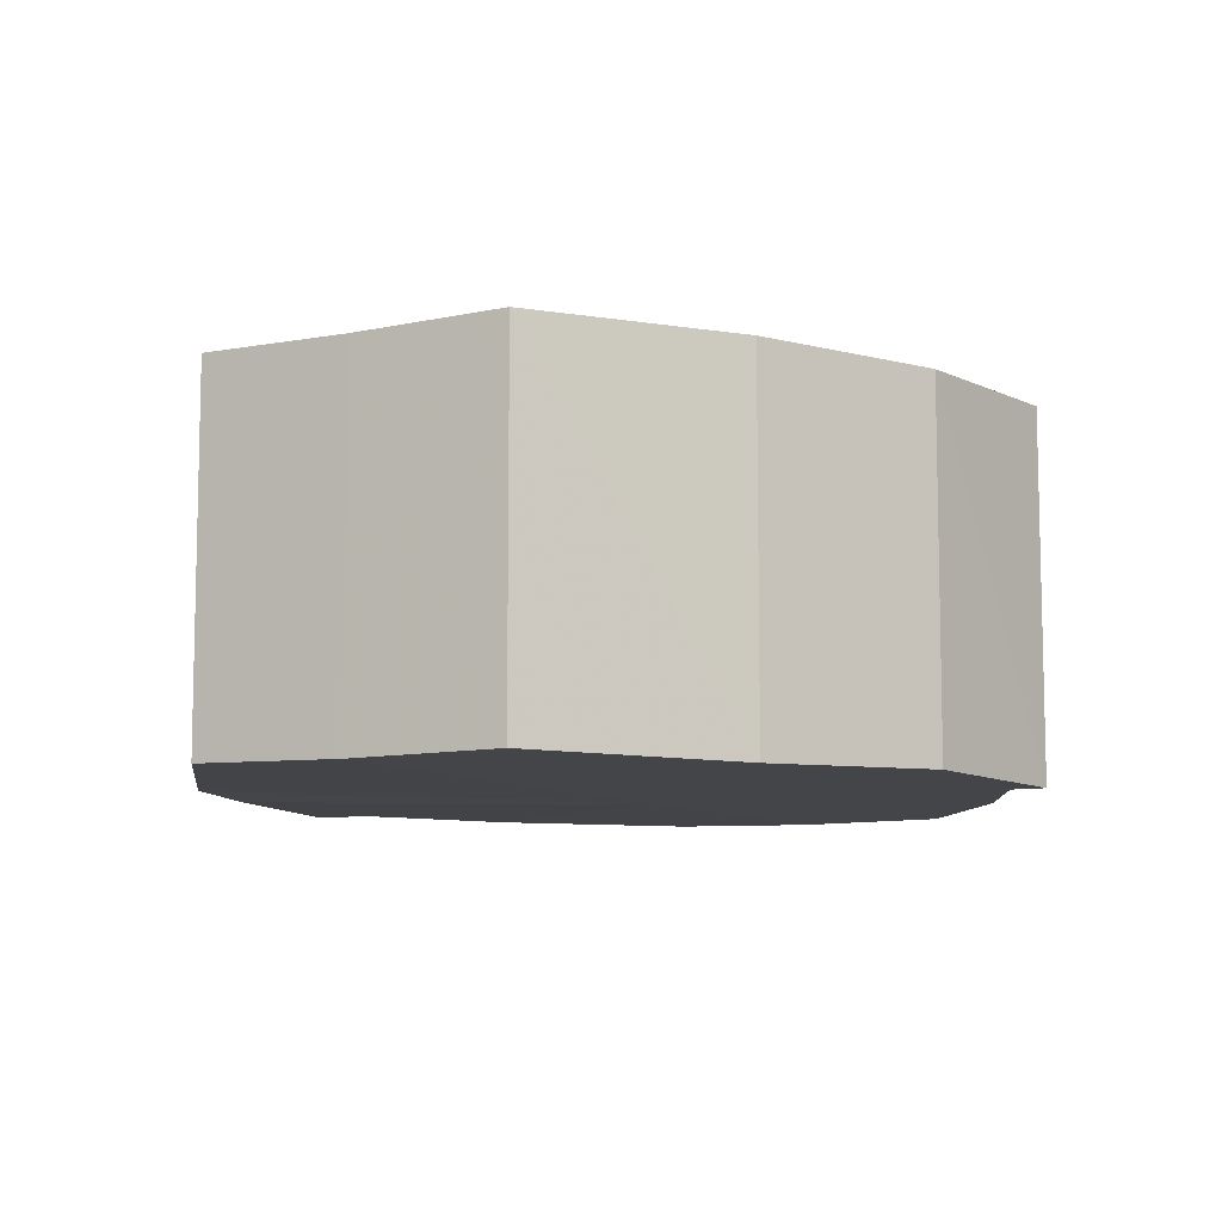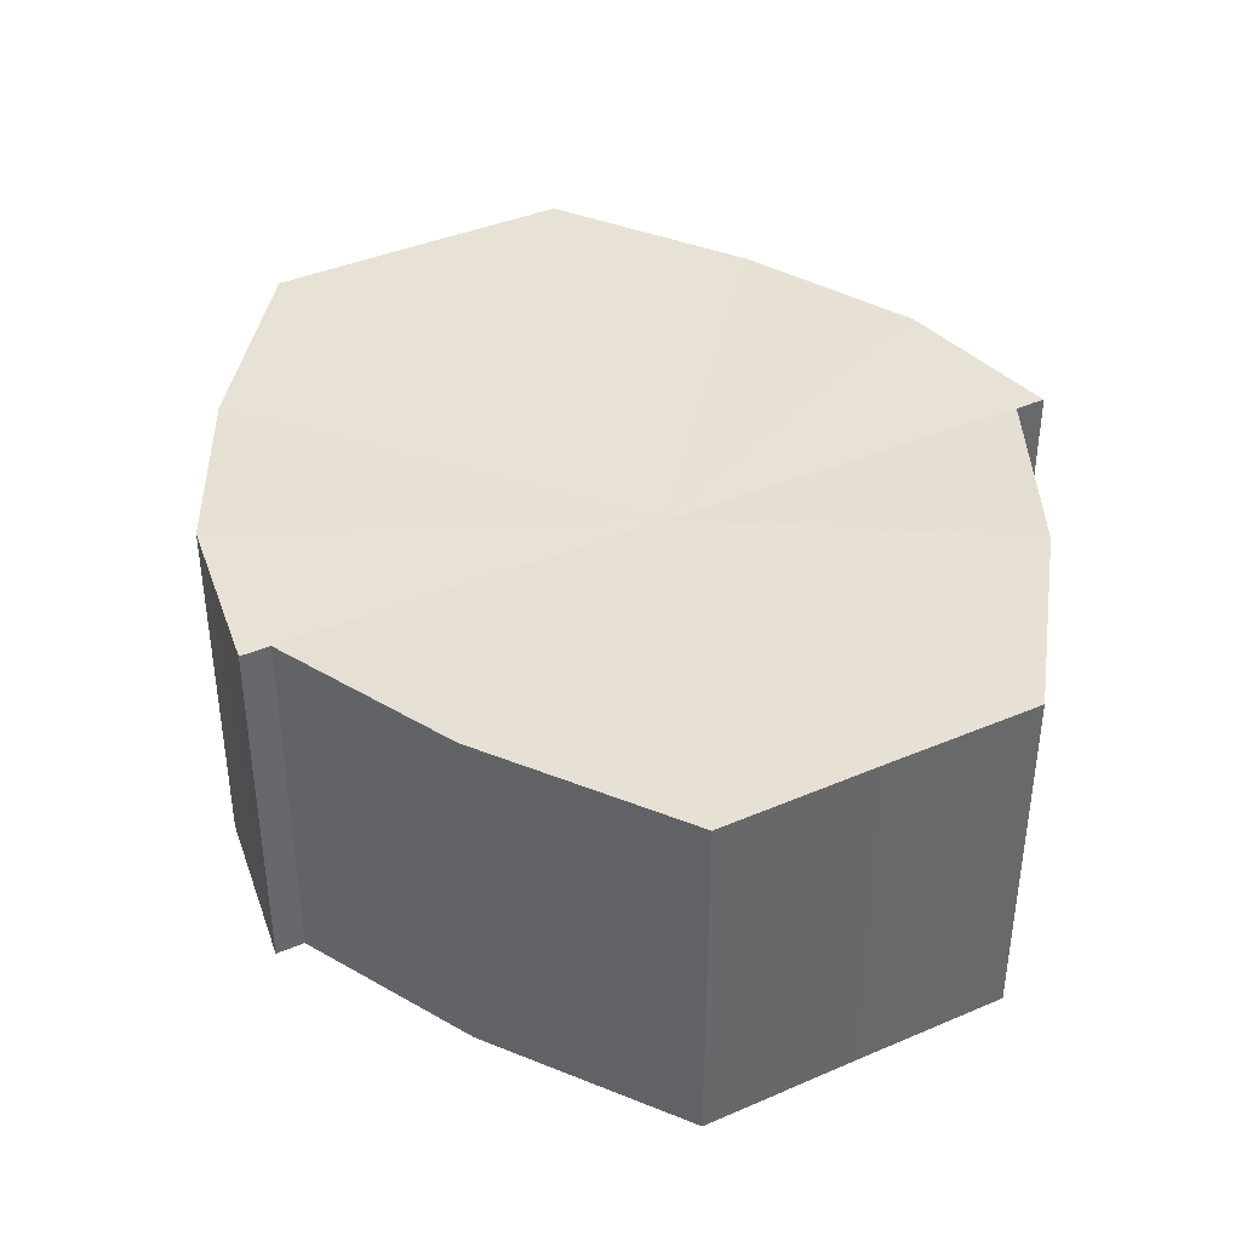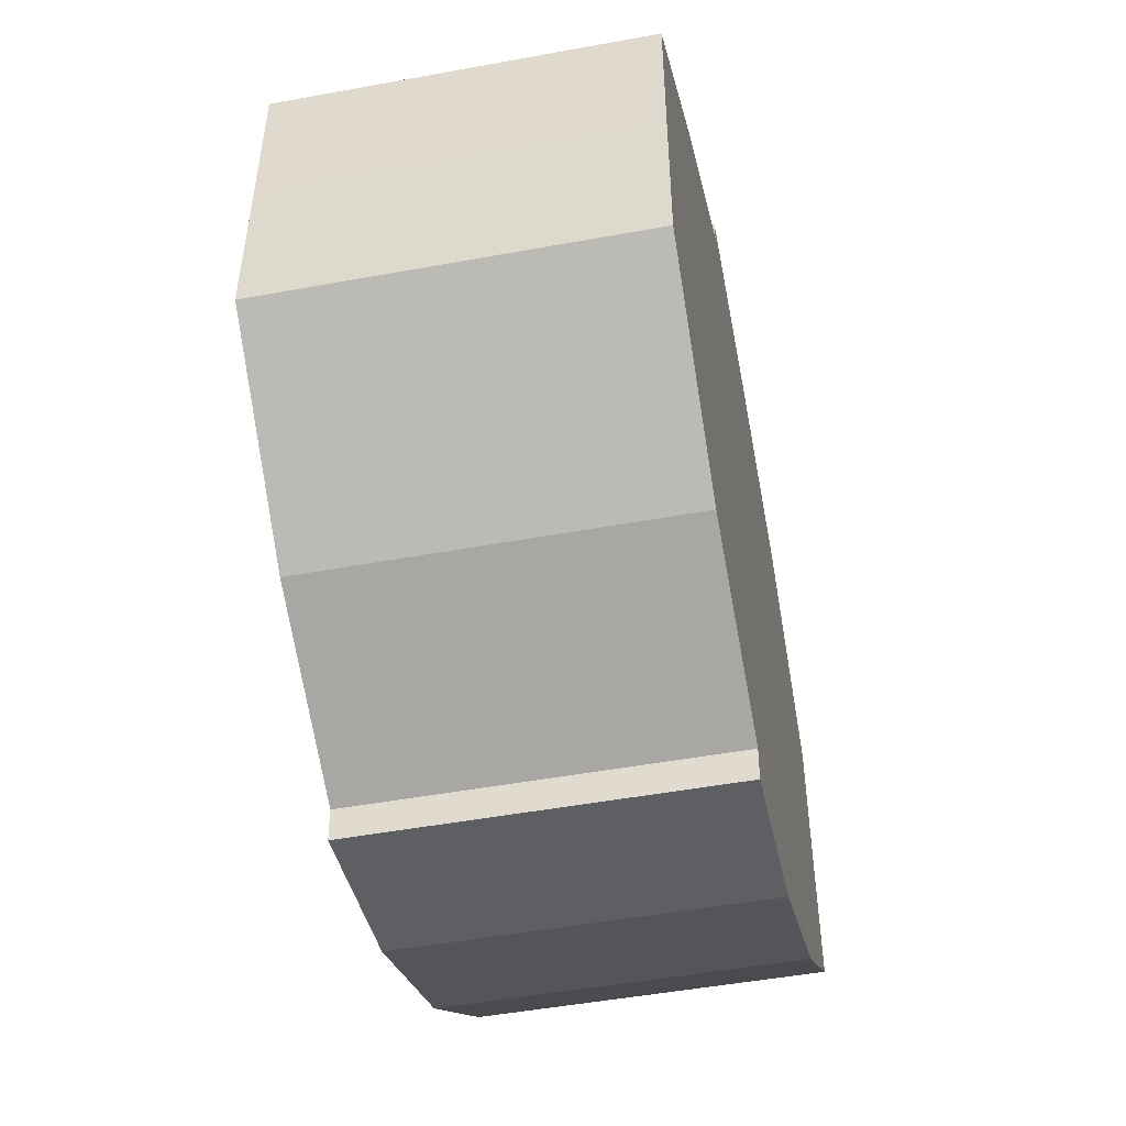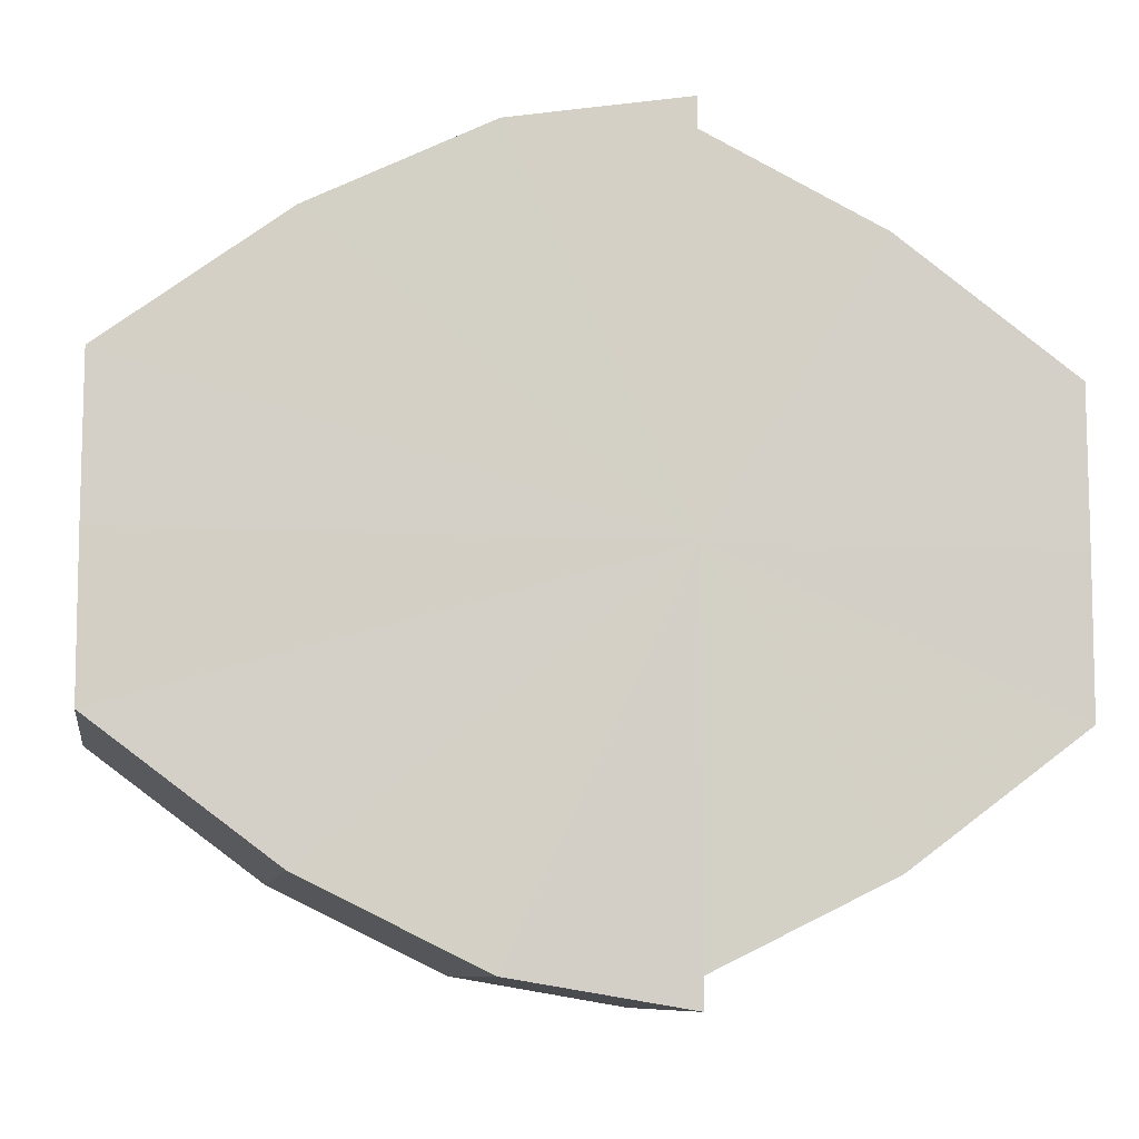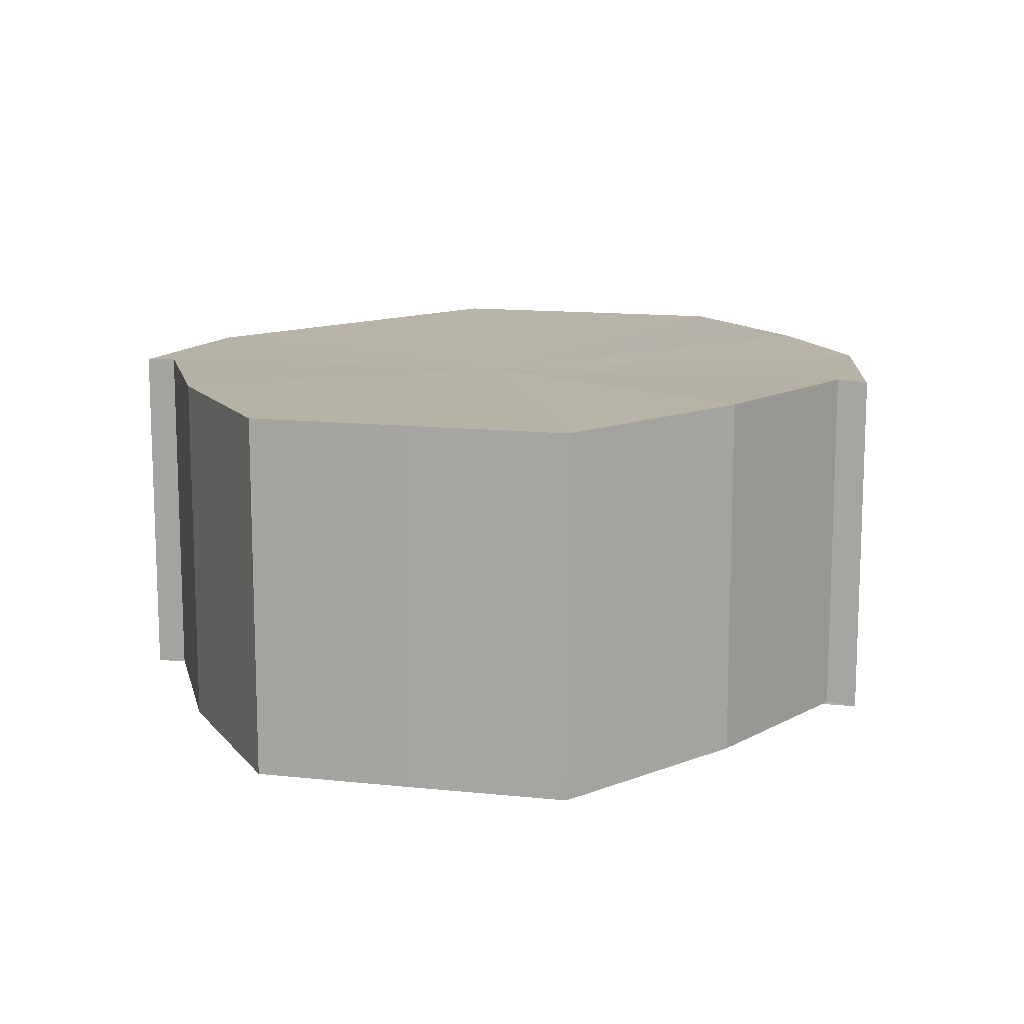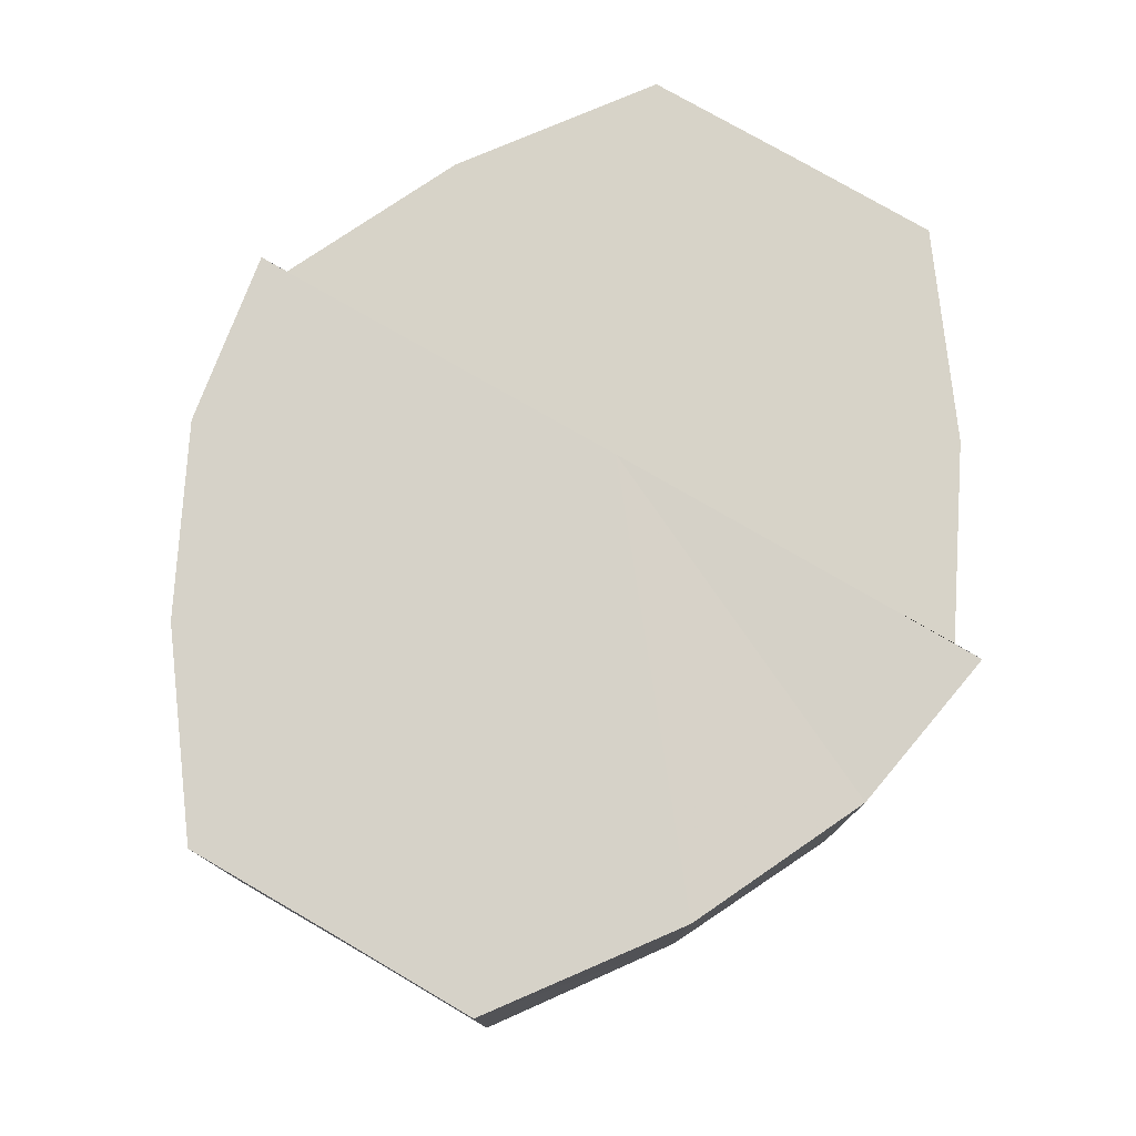
<metadata>
{"format":"obj","ext":"obj","renderer":"f3d","projection":"perspective","resolution":1024,"background":"white","views":[{"elev":-8.6,"azim":119.1,"up":"+Y"},{"elev":39.4,"azim":-117.7,"up":"+Y"},{"elev":-49.9,"azim":-78.7,"up":"+Z"},{"elev":-8.9,"azim":171.1,"up":"+Z"},{"elev":12.6,"azim":-77.1,"up":"+Y"},{"elev":77.6,"azim":120.1,"up":"+Y"}]}
</metadata>
<code>
o 19887
v 2214 1868 14.29
v 2214 1868 14.3
v 2214 1868 14.29
v 2214 1868 14.3
v 2214 1868 14.3
v 2214 1868 14.3
v 2214 1868 14.3
v 2214 1868 14.31
v 2214 1868 14.3
v 2214 1868 14.32
v 2214 1868 14.31
v 2214 1868 14.3
v 2214 1868 14.3
v 2214 1868 14.33
v 2214 1868 14.32
v 2214 1868 14.33
v 2214 1868 14.33
v 2214 1868 14.31
v 2214 1868 14.31
v 2214 1868 14.34
v 2214 1868 14.33
v 2214 1868 14.34
v 2214 1868 14.34
v 2214 1868 14.32
v 2214 1868 14.32
v 2214 1868 14.33
v 2214 1868 14.33
v 2214 1868 14.33
v 2214 1868 14.33
v 2214 1868 14.34
v 2214 1868 14.34
v 2214 1868 14.34
v 2214 1868 14.34
v 2214 1868 14.32
v 2214 1868 14.34
v 2214 1868 14.33
v 2214 1868 14.33
v 2214 1868 14.32
v 2214 1868 14.31
v 2214 1868 14.3
v 2214 1868 14.3
v 2214 1868 14.29
v 2214 1868 14.3
v 2214 1868 14.29
v 2214 1868 14.3
v 2214 1868 14.29
v 2214 1868 14.3
v 2214 1868 14.3
v 2214 1868 14.31
v 2214 1868 14.3
v 2214 1868 14.32
v 2214 1868 14.31
v 2214 1868 14.33
v 2214 1868 14.32
v 2214 1868 14.33
v 2214 1868 14.33
v 2214 1868 14.34
v 2214 1868 14.33
v 2214 1868 14.32
v 2214 1868 14.3
v 2214 1868 14.3
v 2214 1868 14.31
v 2214 1868 14.32
v 2214 1868 14.33
v 2214 1868 14.33
v 2214 1868 14.34
v 2214 1868 14.34
v 2214 1868 14.3
v 2214 1868 14.3
v 2214 1868 14.31
v 2214 1868 14.32
v 2214 1868 14.33
v 2214 1868 14.33
v 2214 1868 14.34
v 2214 1868 14.34
v 2214 1868 14.34
v 2214 1868 14.34
v 2214 1868 14.34
v 2214 1868 14.34
v 2214 1868 14.34
v 2214 1868 14.33
v 2214 1868 14.33
v 2214 1868 14.33
v 2214 1868 14.32
v 2214 1868 14.33
v 2214 1868 14.31
v 2214 1868 14.32
v 2214 1868 14.3
v 2214 1868 14.31
v 2214 1868 14.3
v 2214 1868 14.3
v 2214 1868 14.33
v 2214 1868 14.34
v 2214 1868 14.33
v 2214 1868 14.32
v 2214 1868 14.31
v 2214 1868 14.3
v 2214 1868 14.3
f 1 2 3
f 2 4 5
f 3 6 7
f 4 8 9
f 8 10 11
f 7 12 13
f 10 14 15
f 14 16 17
f 13 18 19
f 16 20 21
f 20 22 23
f 19 24 25
f 25 26 27
f 27 28 29
f 29 30 31
f 31 32 33
f 34 32 35
f 34 35 36
f 34 36 37
f 34 37 38
f 34 38 39
f 34 39 40
f 34 40 41
f 34 41 42
f 43 42 44
f 45 46 43
f 47 45 48
f 49 50 47
f 51 52 49
f 53 54 51
f 55 56 53
f 57 58 55
f 59 44 60
f 59 60 61
f 59 61 62
f 59 62 63
f 59 63 64
f 59 64 65
f 59 65 66
f 59 66 67
f 59 68 69
f 59 70 68
f 59 71 70
f 59 72 71
f 59 73 72
f 59 74 73
f 75 76 77
f 78 76 79
f 80 81 79
f 81 82 83
f 82 84 85
f 84 86 87
f 86 88 89
f 88 90 91
f 34 92 93
f 34 94 92
f 34 95 94
f 34 96 95
f 34 97 96
f 34 98 97

</code>
